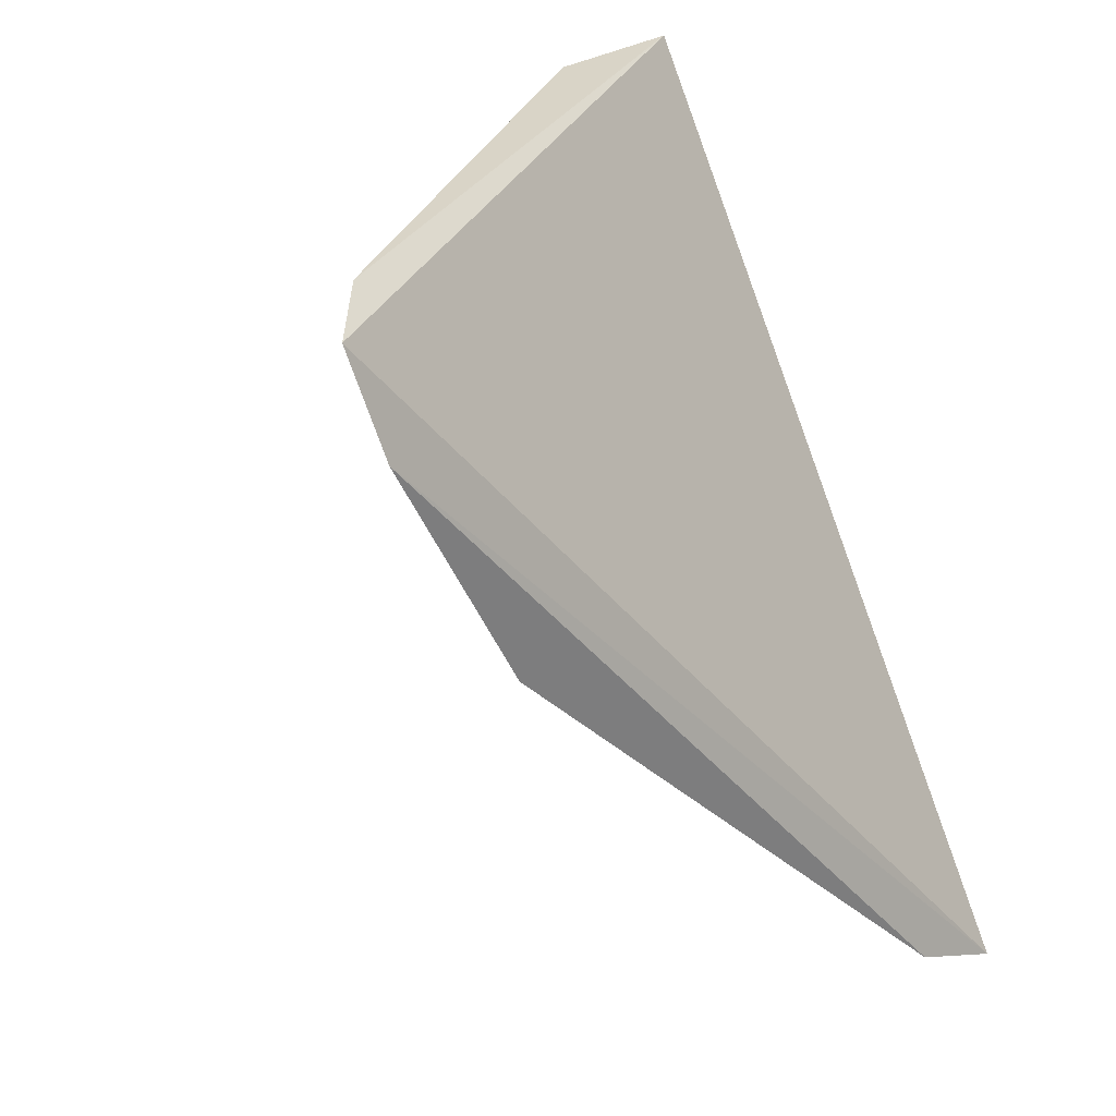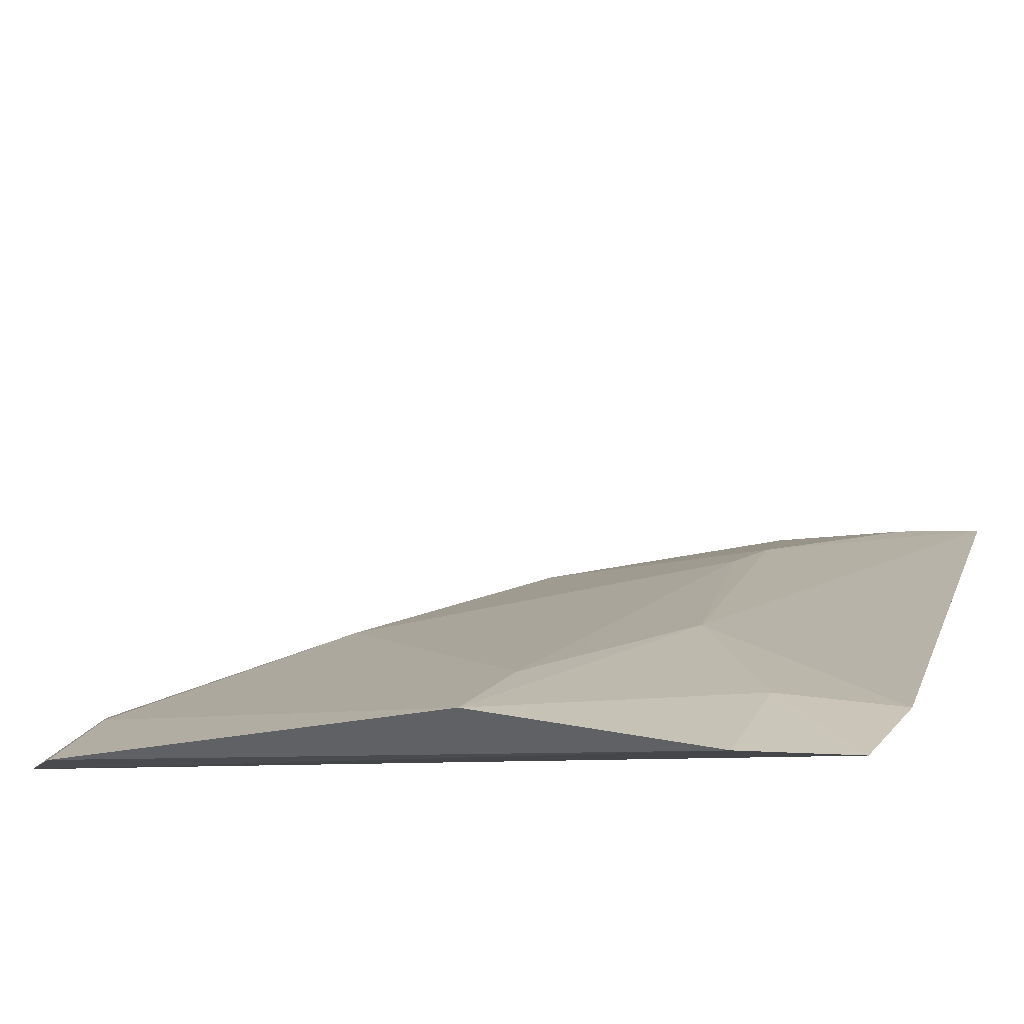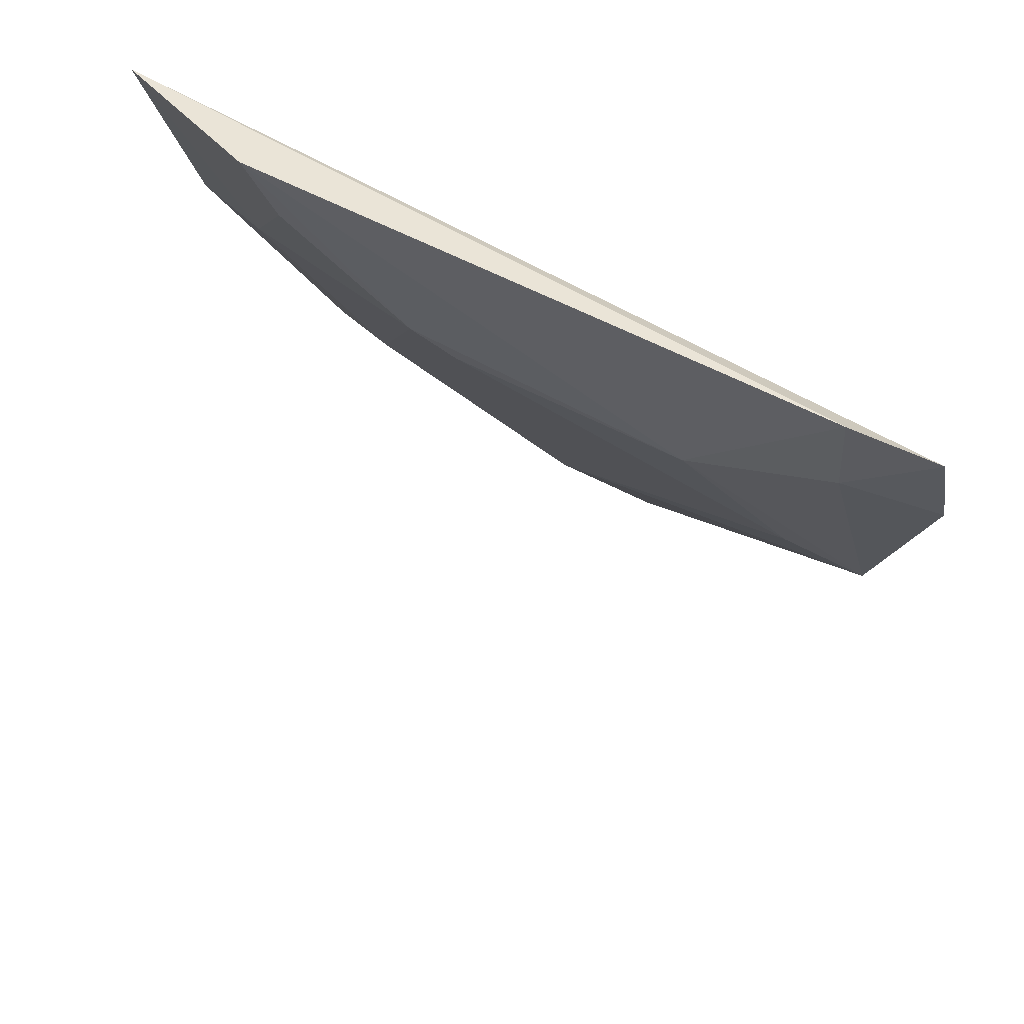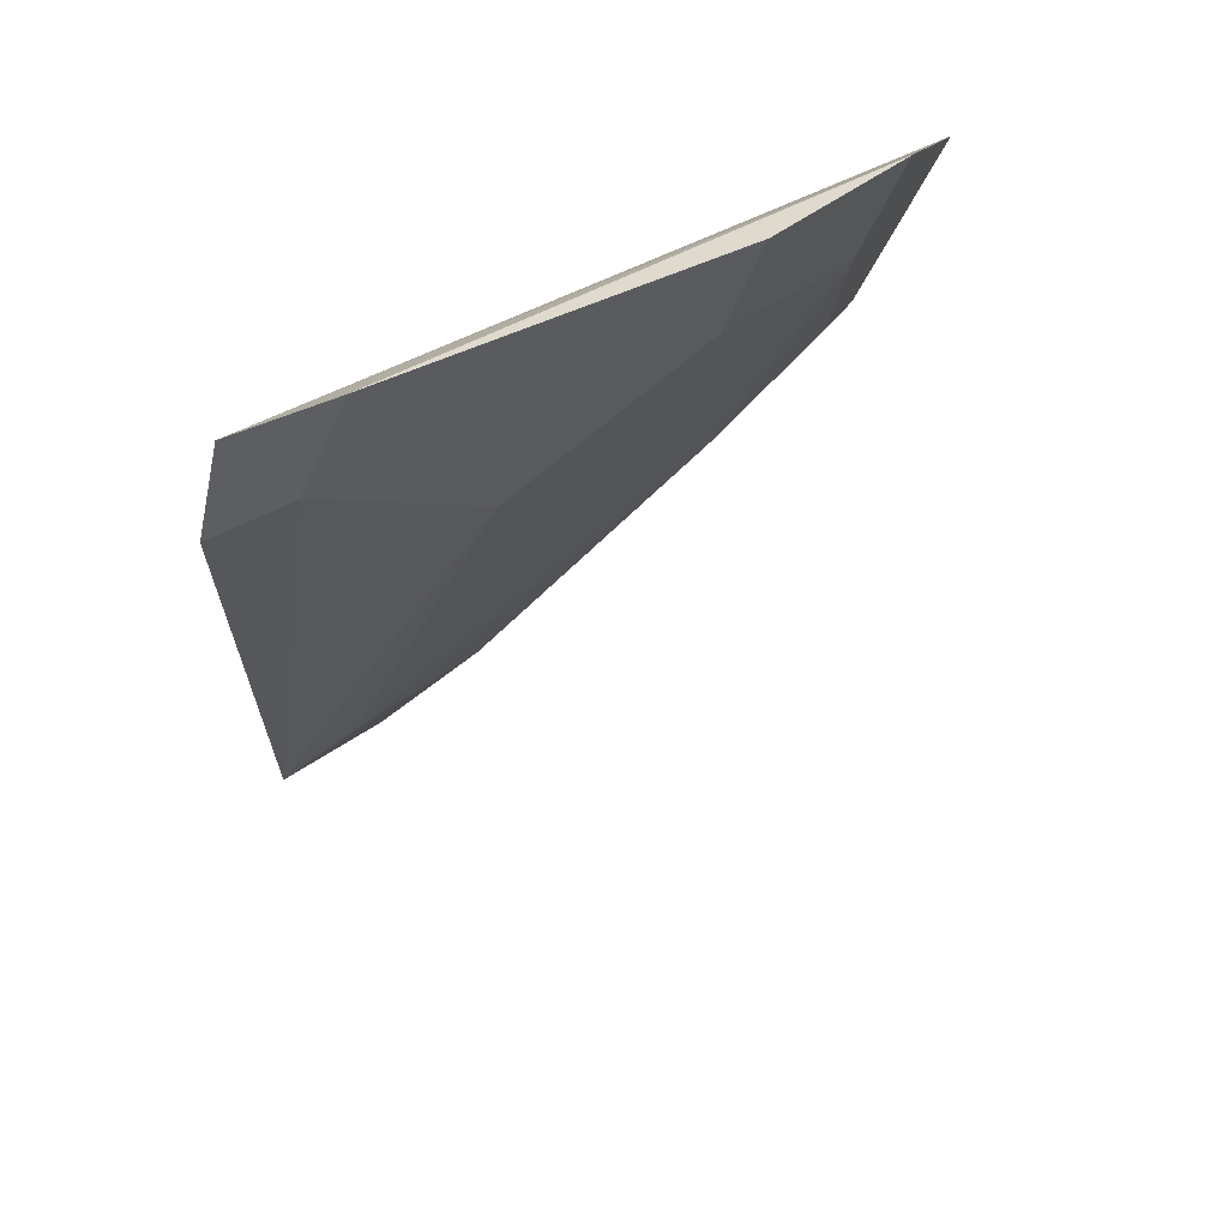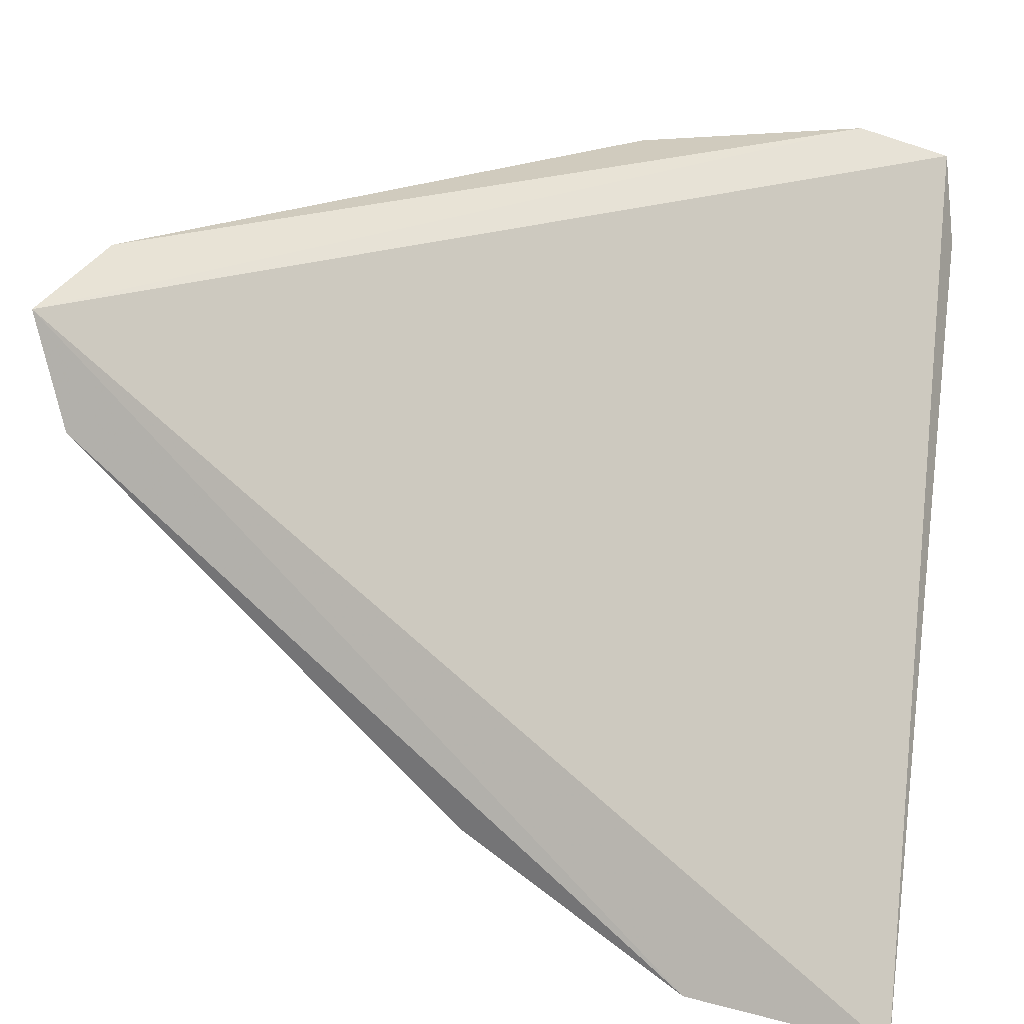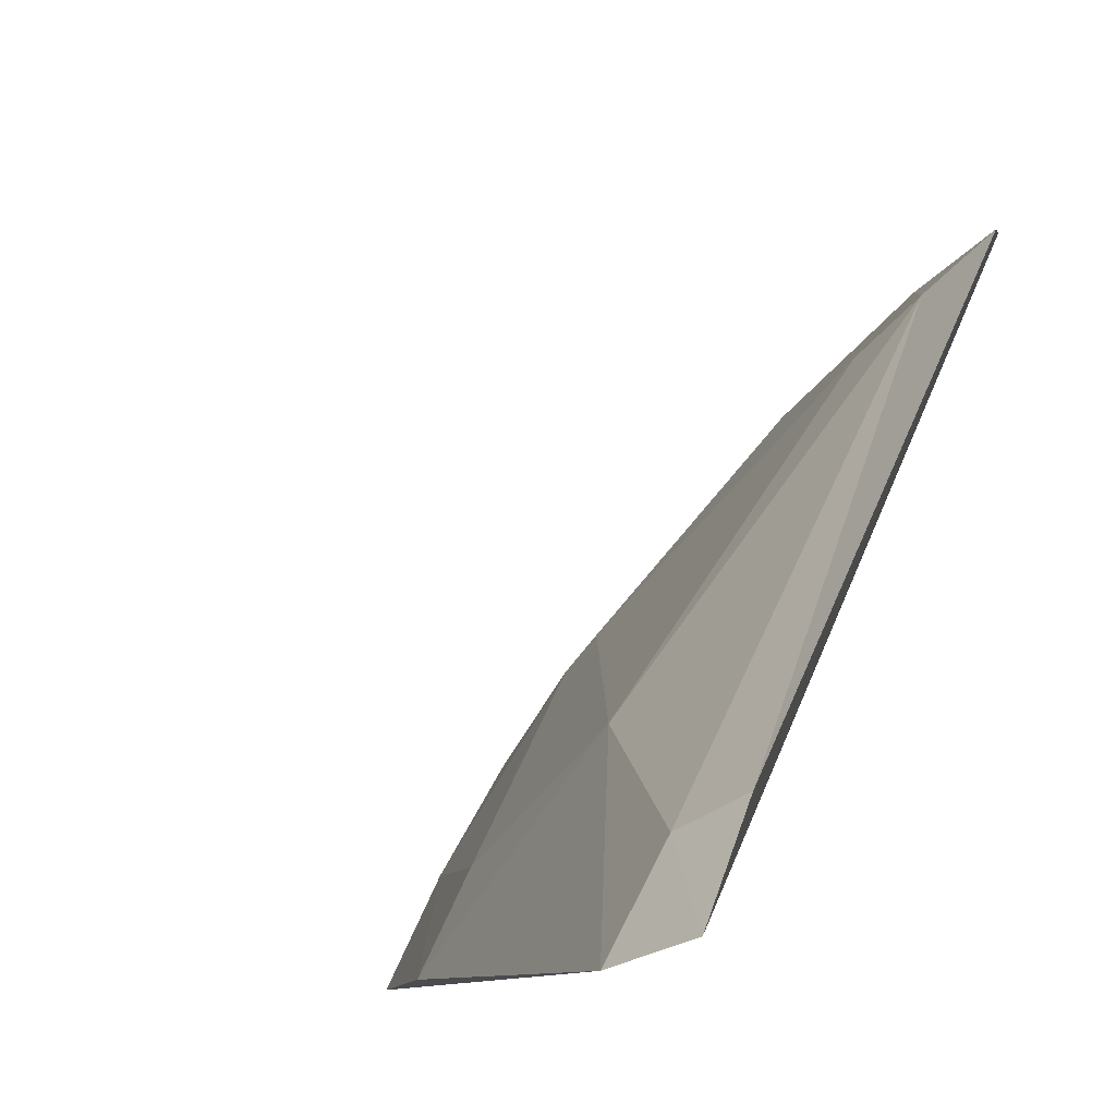
<metadata>
{"format":"obj","ext":"obj","renderer":"f3d","projection":"perspective","resolution":1024,"background":"white","views":[{"elev":26.9,"azim":-120.9,"up":"+Z"},{"elev":59.5,"azim":-68.1,"up":"+Y"},{"elev":49.8,"azim":167.3,"up":"+Z"},{"elev":-63.1,"azim":-1.2,"up":"+Z"},{"elev":-62.9,"azim":-99.5,"up":"+Y"},{"elev":-9.6,"azim":-157.0,"up":"+Y"}]}
</metadata>
<code>
v 0.1963 0.09413 -0.3551
v 0.1888 0.08858 -0.3807
v 0.1677 0.1258 -0.3763
v 0.1195 0.18 -0.3544
v 0.1209 0.09134 -0.4576
v 0.1858 0.116 -0.3536
v 0.1442 0.1141 -0.4208
v 0.1289 0.174 -0.3523
v 0.1833 0.102 -0.3777
v 0.1715 0.08911 -0.4081
v 0.1179 0.162 -0.3953
v 0.1402 0.1542 -0.3766
v 0.1817 0.1165 -0.3626
v 0.1321 0.08866 -0.4529
v 0.1672 0.1012 -0.4038
v 0.1167 0.1769 -0.3667
v 0.1266 0.1564 -0.3924
v 0.127 0.1009 -0.4489
v 0.1182 0.104 -0.4519
v 0.1271 0.1705 -0.3657
v 0.1627 0.1296 -0.3789
f 5 2 1
f 5 1 4
f 8 4 1
f 8 1 6
f 9 6 1
f 9 1 2
f 10 9 2
f 12 8 6
f 12 6 3
f 13 9 3
f 13 3 6
f 13 6 9
f 14 10 2
f 14 2 5
f 14 7 10
f 15 10 7
f 15 7 3
f 15 3 9
f 15 9 10
f 16 5 4
f 17 7 11
f 17 11 12
f 18 11 7
f 18 7 14
f 18 14 5
f 19 16 11
f 19 5 16
f 19 18 5
f 19 11 18
f 20 12 11
f 20 11 16
f 20 8 12
f 20 16 4
f 20 4 8
f 21 17 12
f 21 12 3
f 21 3 7
f 21 7 17

</code>
